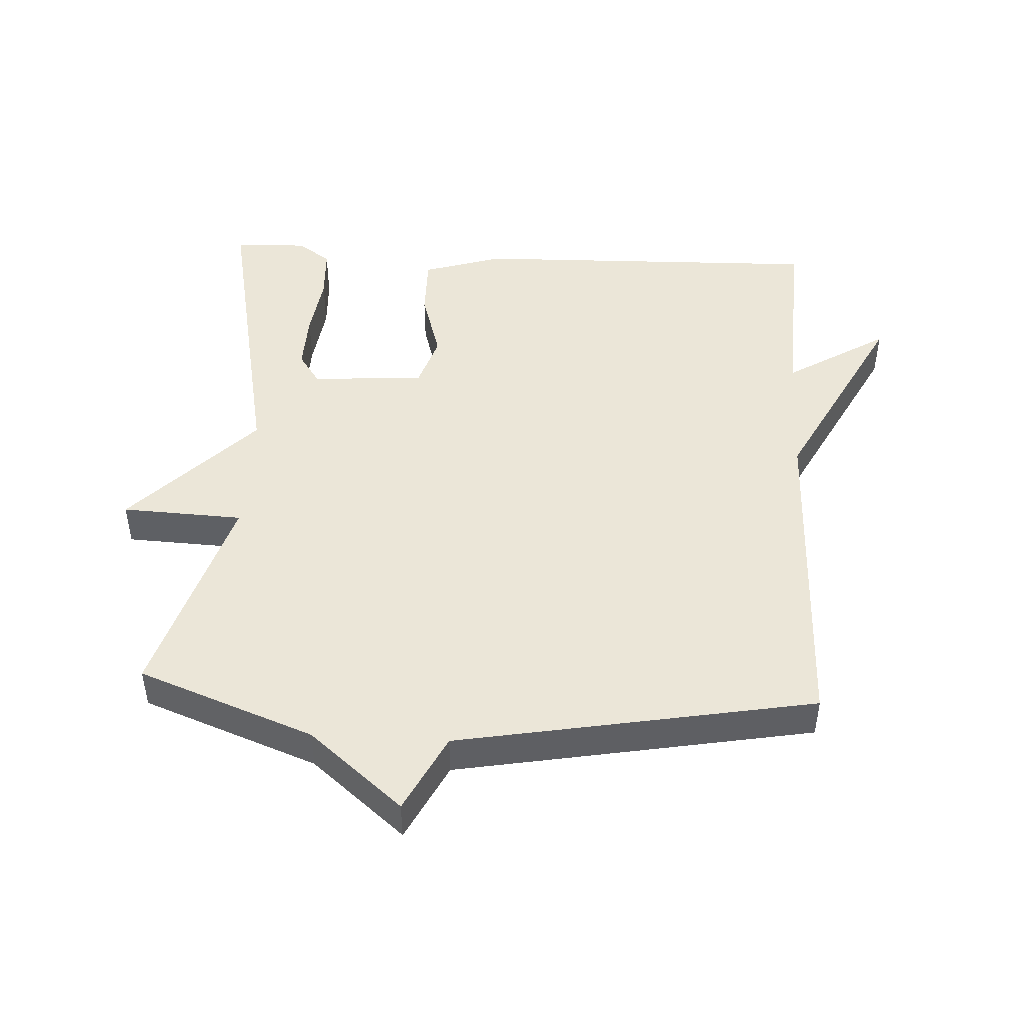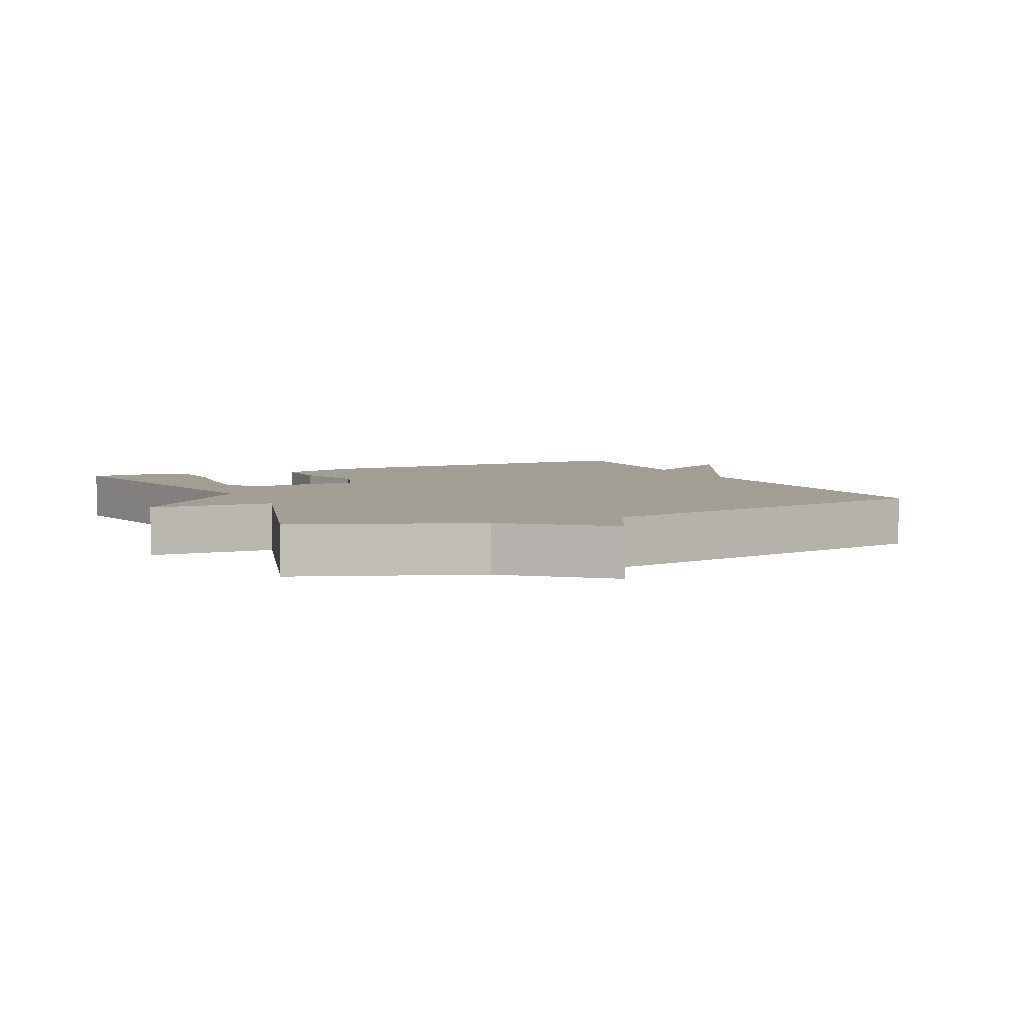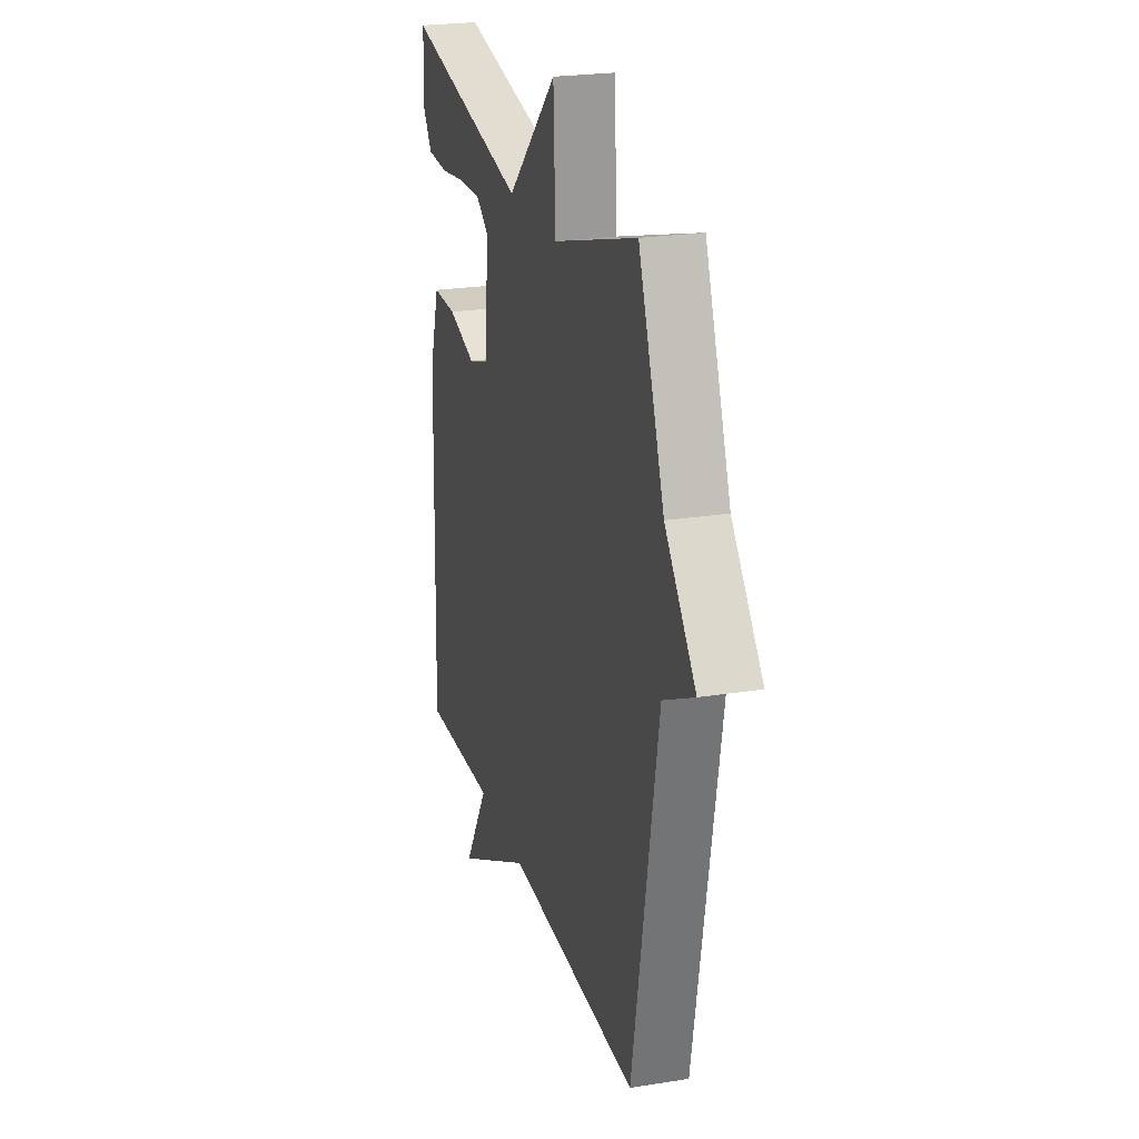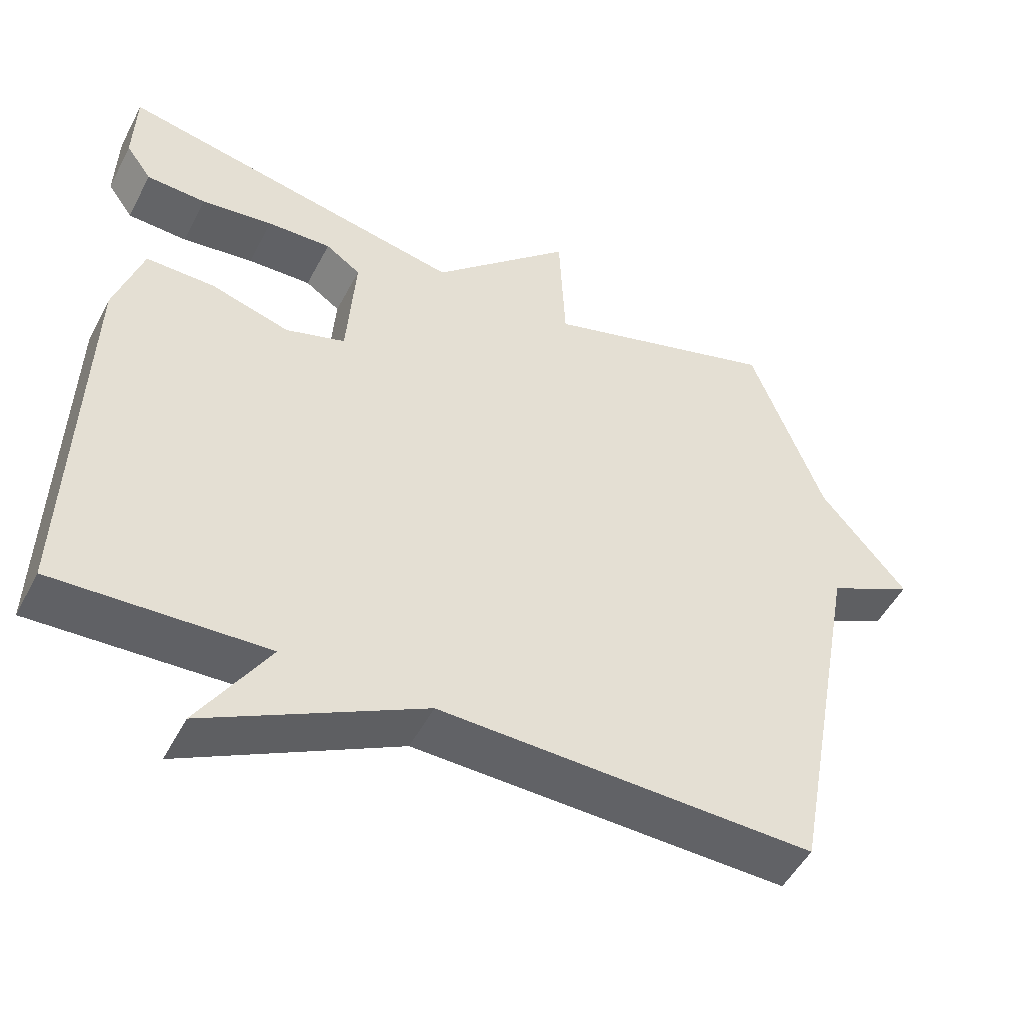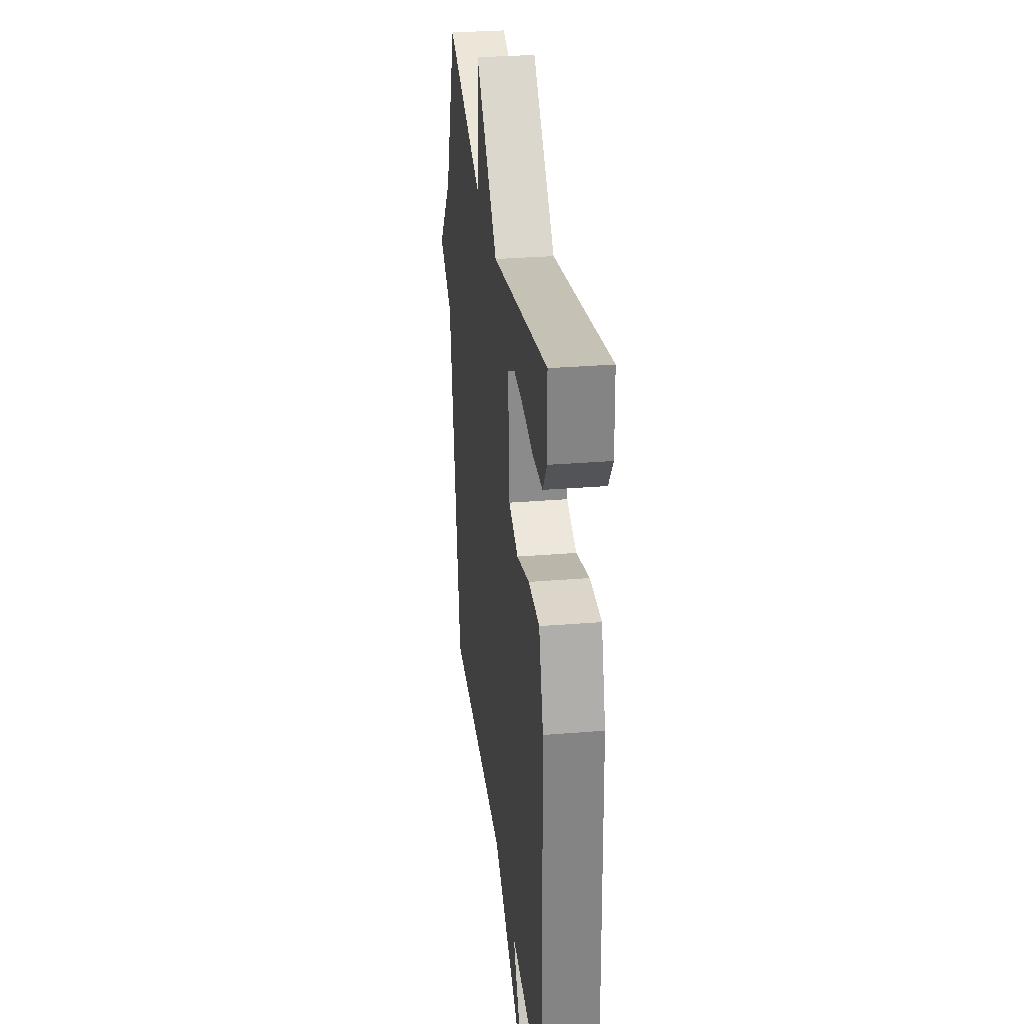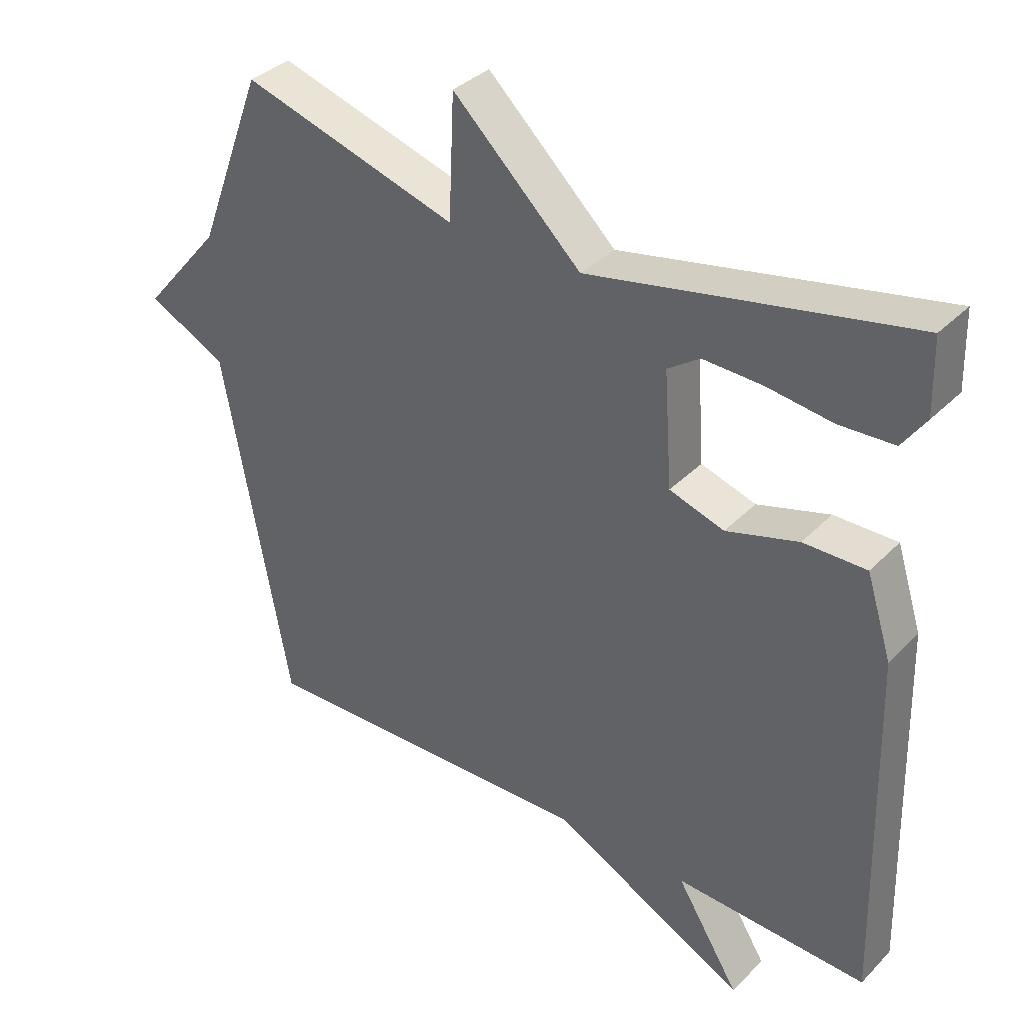
<metadata>
{"format":"obj","ext":"obj","renderer":"f3d","projection":"perspective","resolution":1024,"background":"white","views":[{"elev":46.5,"azim":93.2,"up":"+Y"},{"elev":5.1,"azim":64.8,"up":"+Y"},{"elev":23.4,"azim":74.9,"up":"+Z"},{"elev":-50.2,"azim":-26.9,"up":"+Z"},{"elev":30.5,"azim":-96.7,"up":"+Z"},{"elev":35.9,"azim":-142.3,"up":"+Z"}]}
</metadata>
<code>
v -0.5 0.07 -0.5
v -0.486 0.07 0.034
v -0.448 0.07 0.154
v -0.354 0.07 0.153
v -0.246 0.07 0.121
v -0.164 0.07 0.147
v -0.152 0.07 0.318
v -0.2 0.07 0.351
v -0.288 0.07 0.348
v -0.386 0.07 0.335
v -0.468 0.07 0.339
v -0.503 0.07 0.389
v -0.5 0.07 0.5
v -0.023 0.07 0.403
v 0.169 0.07 0.586
v 0.177 0.07 0.403
v 0.5 0.07 0.5
v 0.599 0.07 0.236
v 0.717 0.07 0.095
v 0.599 0.07 0.036
v 0.5 0.07 -0.5
v -0.012 0.07 -0.487
v -0.307 0.07 -0.64
v -0.212 0.07 -0.487
v -0.5 0 -0.5
v -0.486 0 0.034
v -0.448 0 0.154
v -0.354 0 0.153
v -0.246 0 0.121
v -0.164 0 0.147
v -0.152 0 0.318
v -0.2 0 0.351
v -0.288 0 0.348
v -0.386 0 0.335
v -0.468 0 0.339
v -0.503 0 0.389
v -0.5 0 0.5
v -0.023 0 0.403
v 0.169 0 0.586
v 0.177 0 0.403
v 0.5 0 0.5
v 0.599 0 0.236
v 0.717 0 0.095
v 0.599 0 0.036
v 0.5 0 -0.5
v -0.012 0 -0.487
v -0.307 0 -0.64
v -0.212 0 -0.487
f 22 23 24
f 20 21 22
f 20 22 24
f 18 19 20
f 20 24 1
f 18 20 1
f 17 18 1
f 16 17 1
f 14 15 16 1
f 12 13 14
f 11 12 14
f 10 11 14
f 9 10 14
f 8 9 14
f 7 8 14
f 6 7 14
f 3 4 5
f 2 3 5
f 1 2 5
f 1 5 6
f 1 6 14
f 48 47 46
f 46 45 44
f 48 46 44
f 44 43 42
f 25 48 44
f 25 44 42
f 25 42 41
f 25 41 40
f 25 40 39 38
f 38 37 36
f 38 36 35
f 38 35 34
f 38 34 33
f 38 33 32
f 38 32 31
f 38 31 30
f 29 28 27
f 29 27 26
f 29 26 25
f 30 29 25
f 38 30 25
f 1 25 26 2
f 2 26 27 3
f 3 27 28 4
f 4 28 29 5
f 5 29 30 6
f 6 30 31 7
f 7 31 32 8
f 8 32 33 9
f 9 33 34 10
f 10 34 35 11
f 11 35 36 12
f 12 36 37 13
f 13 37 38 14
f 14 38 39 15
f 15 39 40 16
f 16 40 41 17
f 17 41 42 18
f 18 42 43 19
f 19 43 44 20
f 20 44 45 21
f 21 45 46 22
f 22 46 47 23
f 23 47 48 24
f 24 48 25 1

</code>
